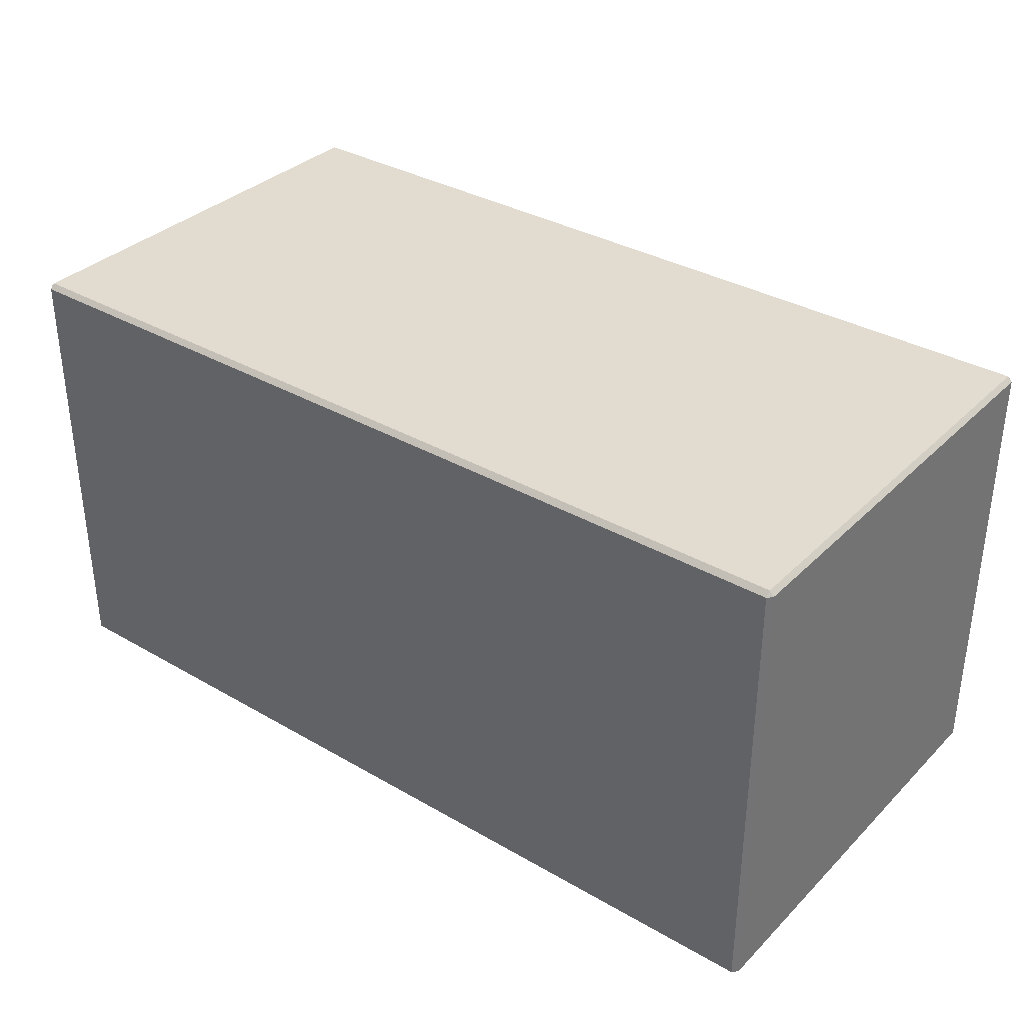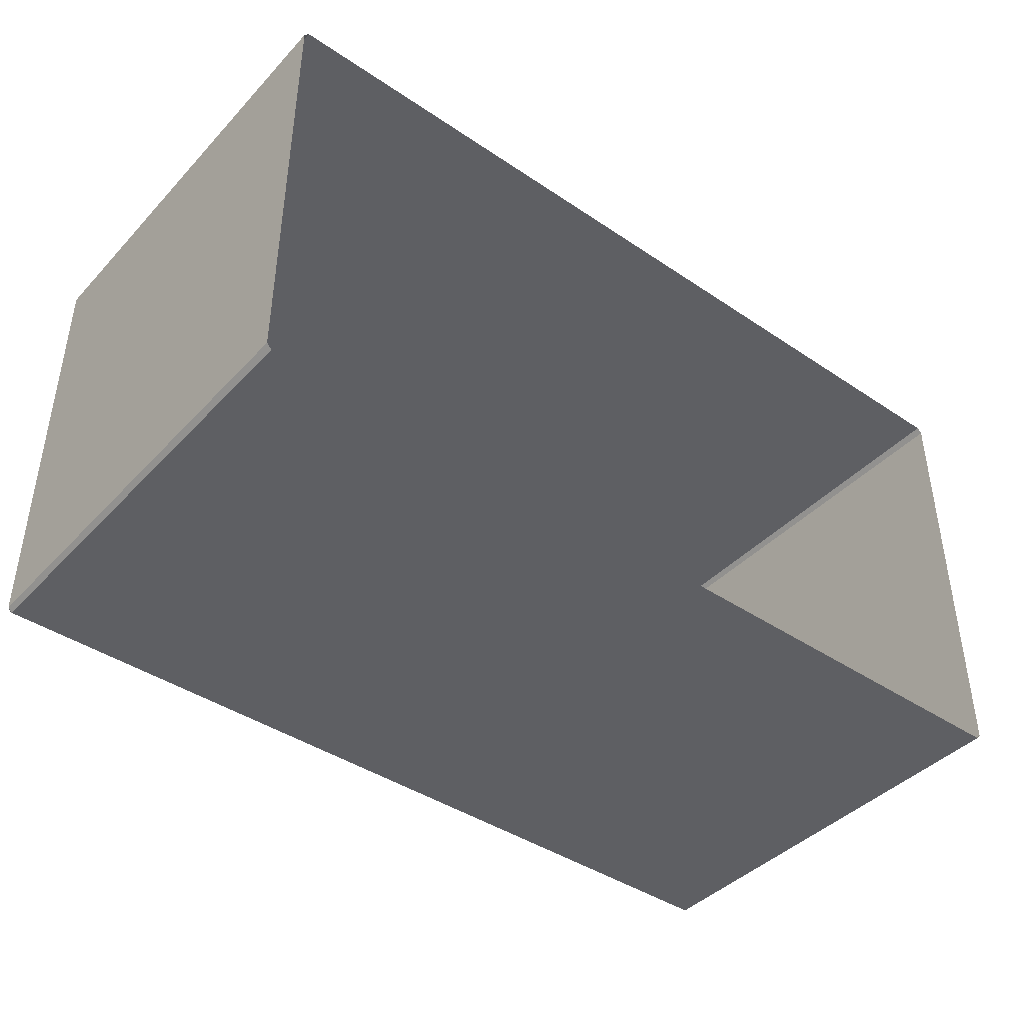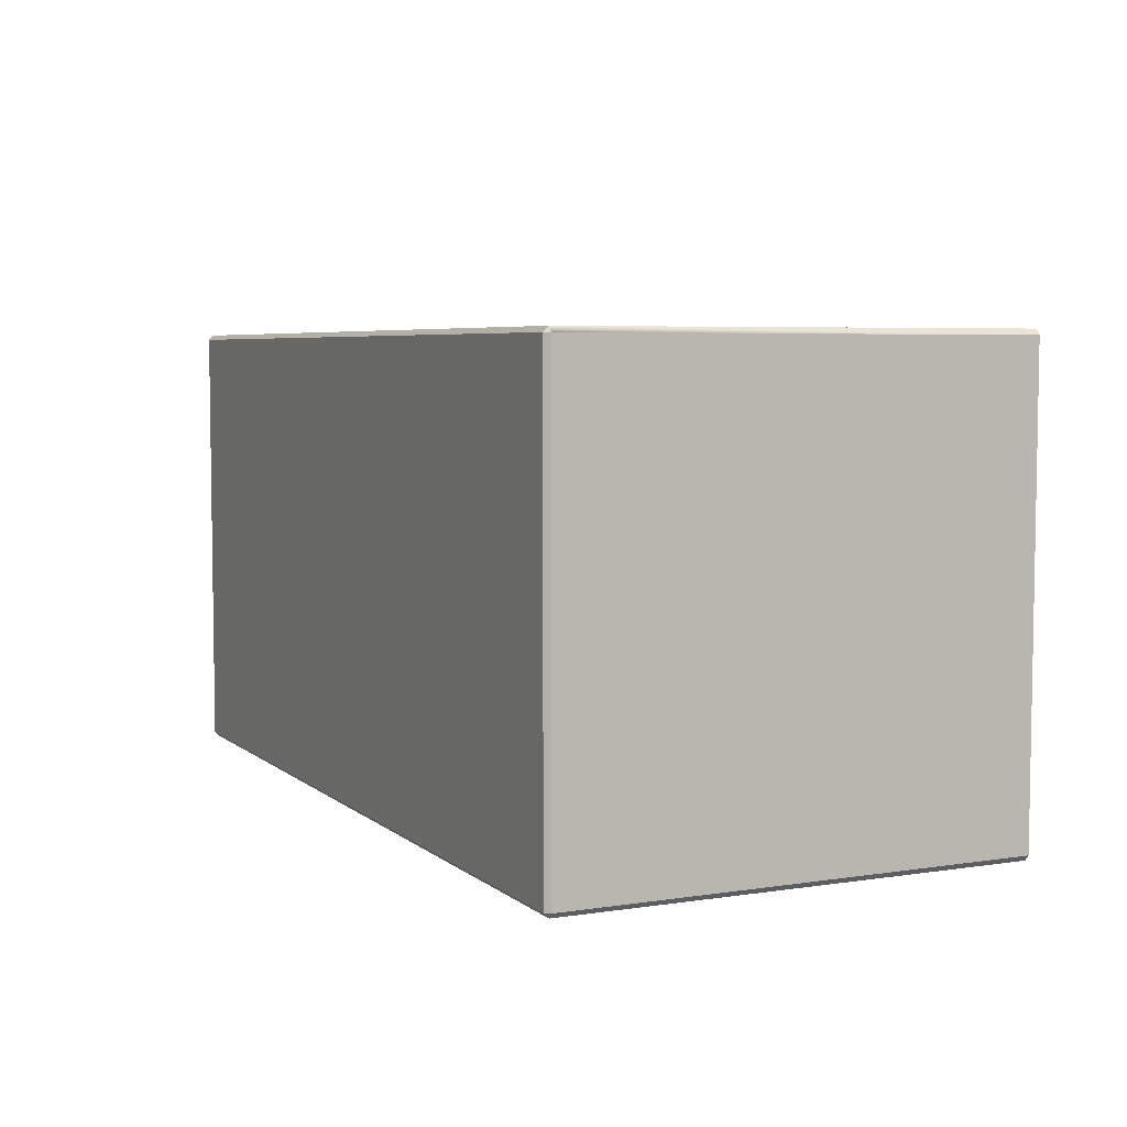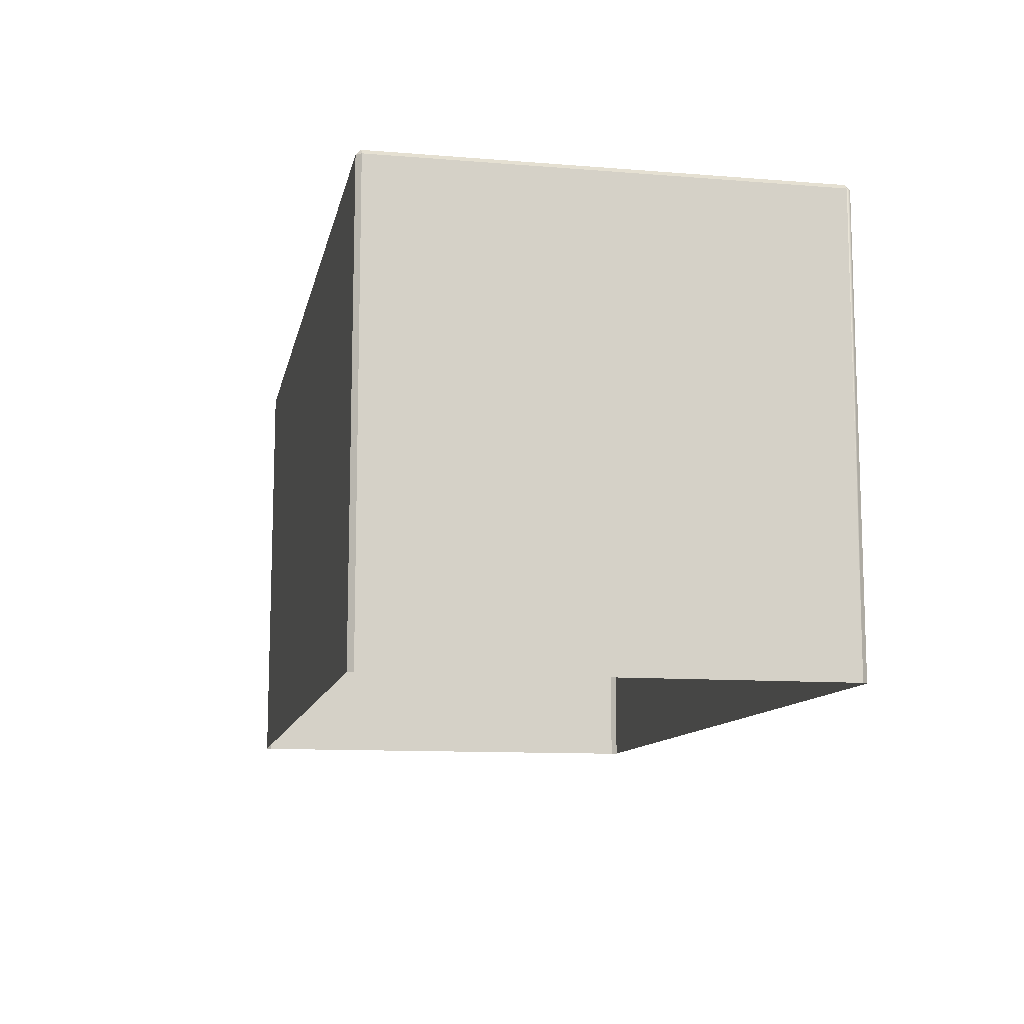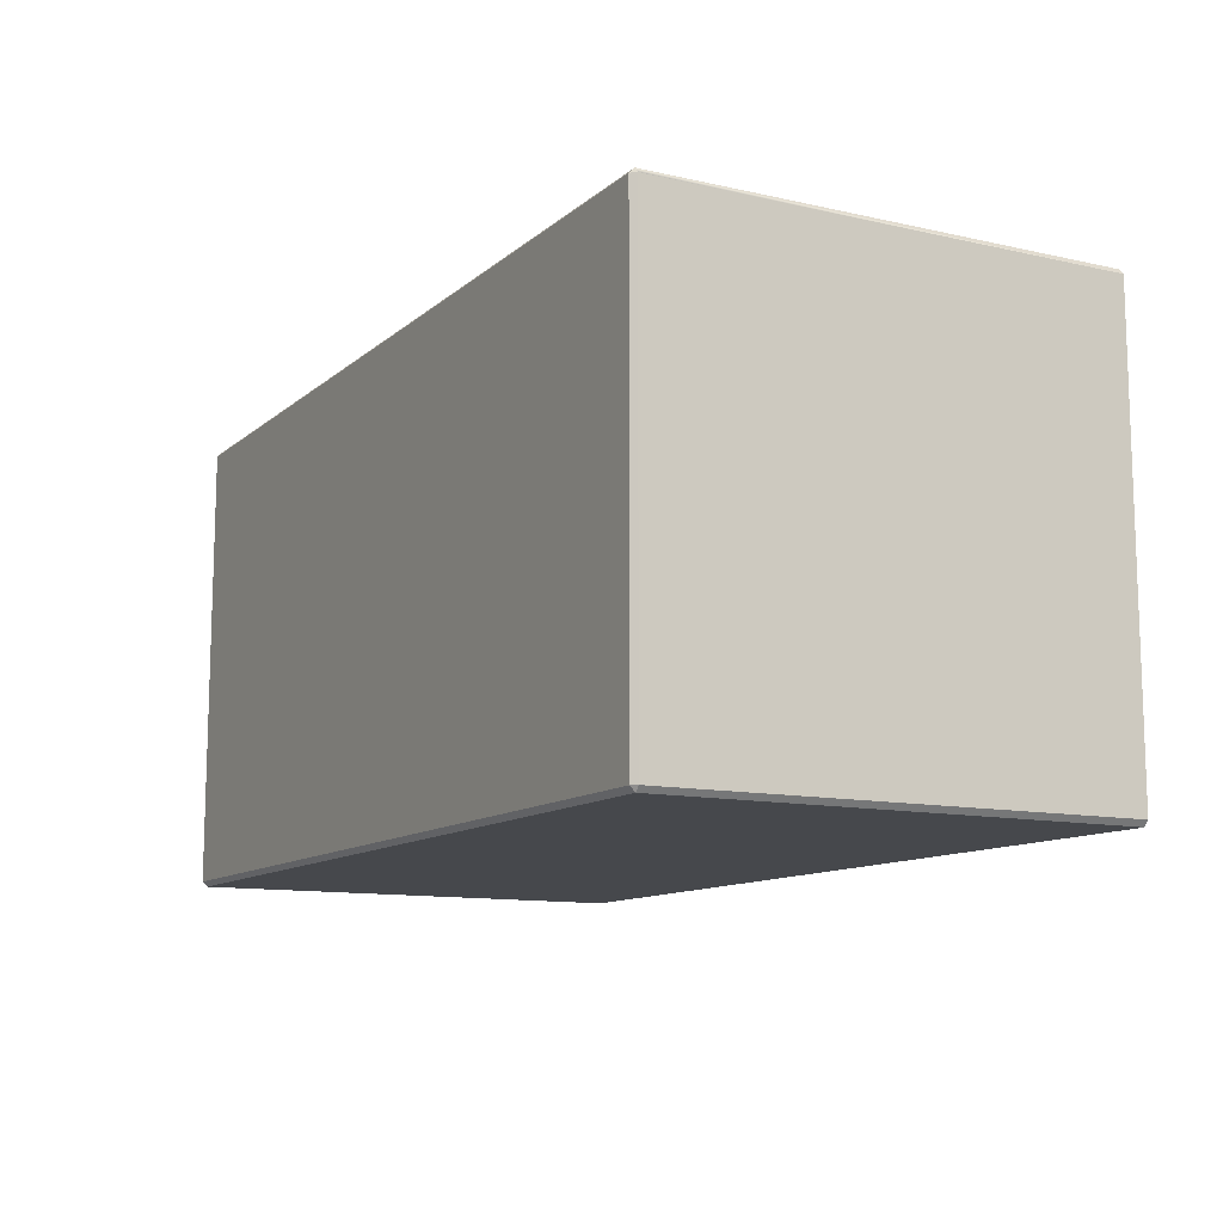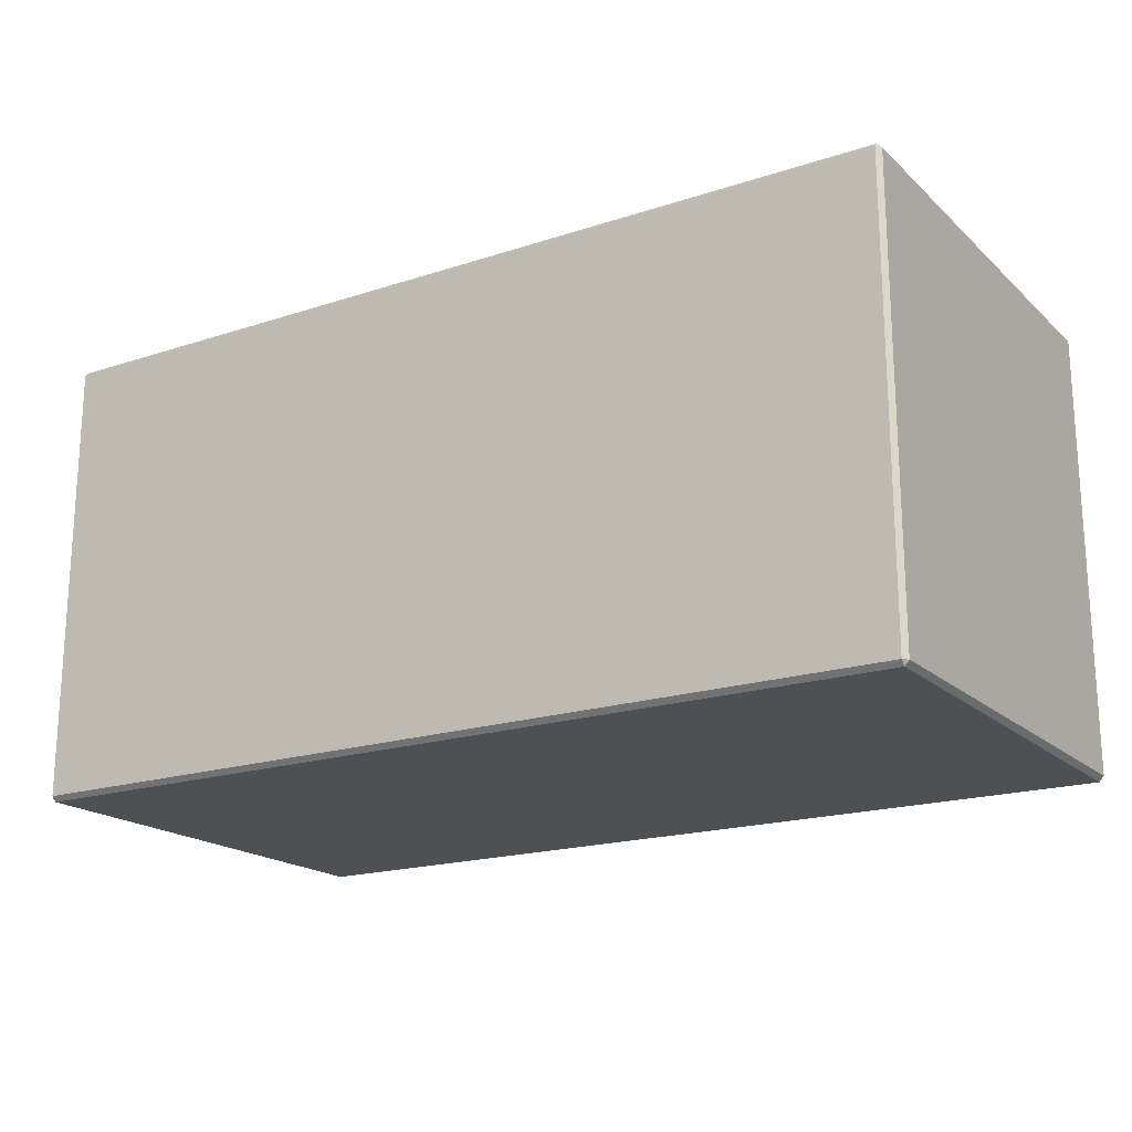
<metadata>
{"format":"obj","ext":"obj","renderer":"f3d","projection":"perspective","resolution":1024,"background":"white","views":[{"elev":34.5,"azim":-142.2,"up":"+Y"},{"elev":-41.9,"azim":-39.0,"up":"+Z"},{"elev":5.5,"azim":-115.4,"up":"+Z"},{"elev":-11.0,"azim":-101.2,"up":"+Y"},{"elev":-11.4,"azim":-118.6,"up":"+Z"},{"elev":-18.9,"azim":-148.1,"up":"+Z"}]}
</metadata>
<code>
o PsDesk_312_3
v 0.1748 0.05443 0.6217
v 0.636 0.05443 0.6217
v 0.1746 0.2888 0.6216
v 0.6361 0.2888 0.6216
v 0.6385 0.05443 0.6189
v 0.6385 0.05451 0.3886
v 0.6384 0.2888 0.6191
v 0.6384 0.2889 0.3886
v 0.1723 0.05451 0.3886
v 0.1723 0.05443 0.6189
v 0.1724 0.2889 0.3886
v 0.1724 0.2888 0.6191
v 0.1748 0.05451 0.3857
v 0.6361 0.2889 0.386
v 0.1746 0.2889 0.386
v 0.636 0.05451 0.3857
v 0.1746 0.2914 0.3886
v 0.6361 0.2914 0.6191
v 0.1746 0.2914 0.6191
v 0.6361 0.2914 0.3886
f 2 1 3
f 2 3 4
f 6 5 7
f 6 7 8
f 10 9 11
f 10 11 12
f 13 14 15
f 13 16 14
f 17 18 19
f 17 20 18
f 3 1 10
f 3 10 12
f 8 20 14
f 7 4 18
f 15 17 11
f 3 12 19
f 8 18 20
f 8 7 18
f 20 15 14
f 20 17 15
f 4 19 18
f 4 3 19
f 17 12 11
f 17 19 12
f 2 7 5
f 2 4 7
f 14 6 8
f 14 16 6
f 13 11 9
f 13 15 11

</code>
